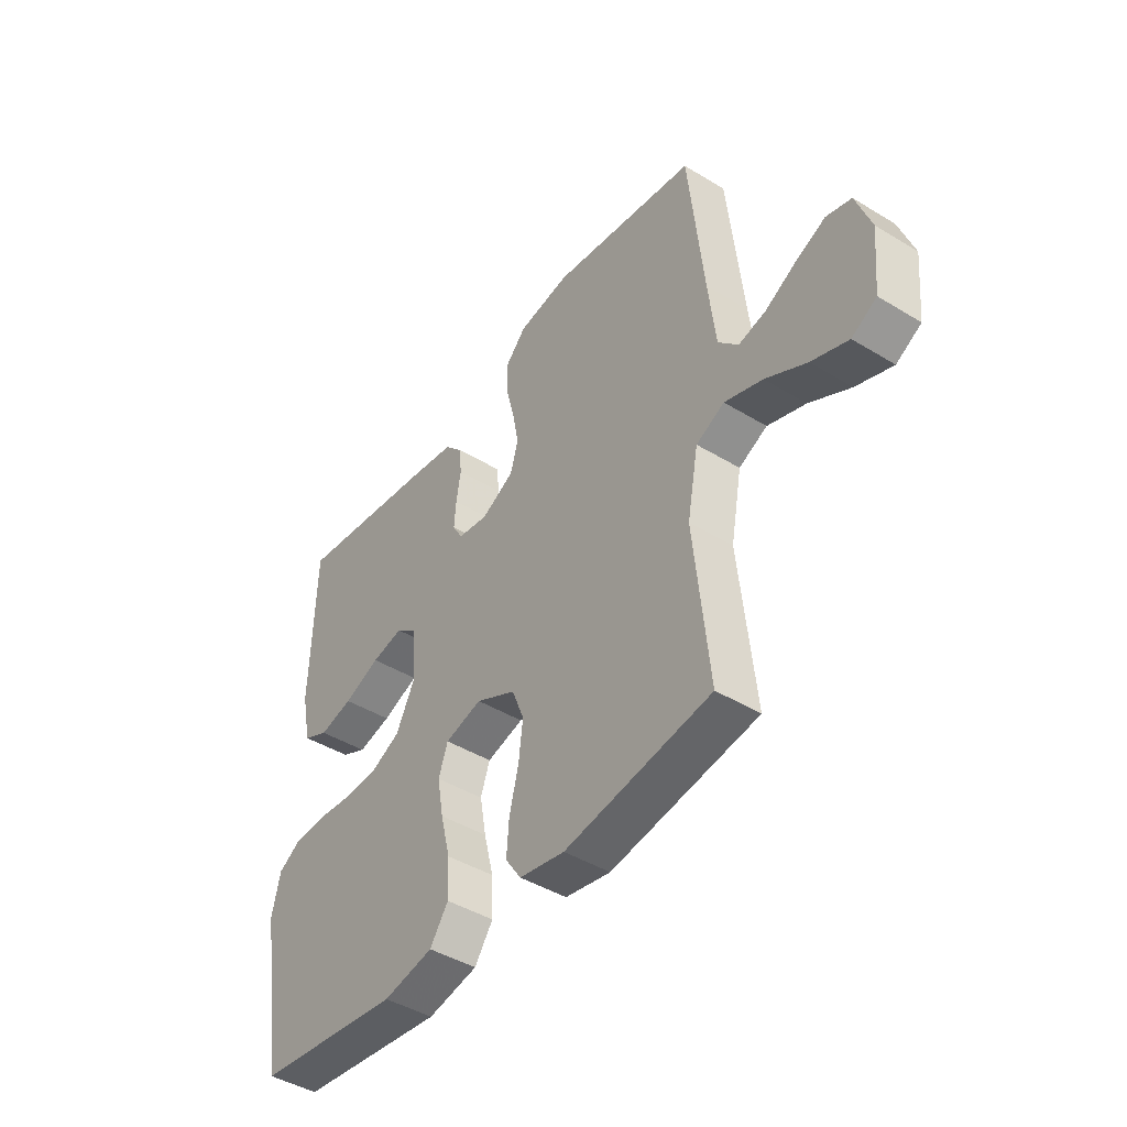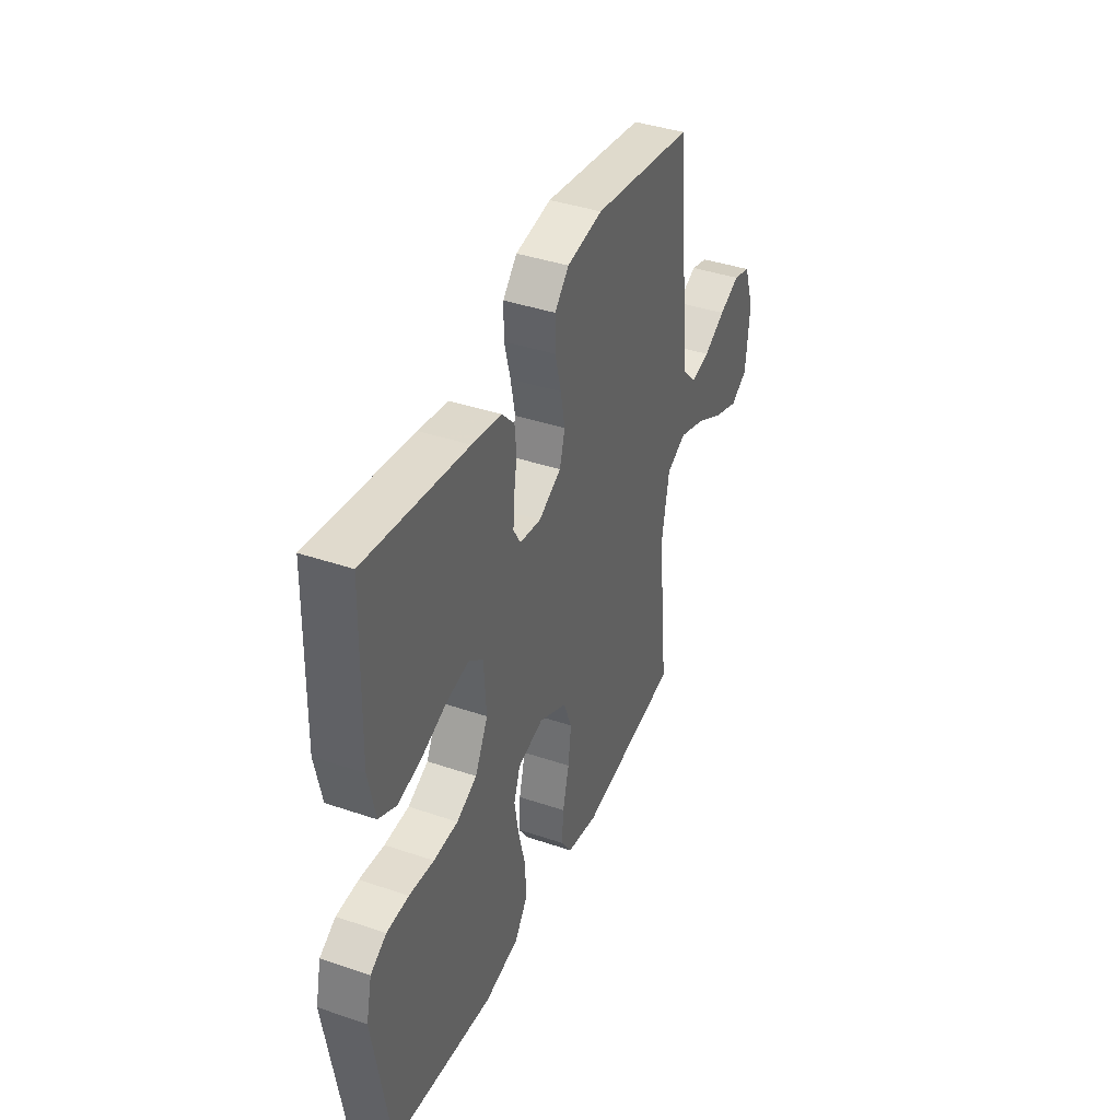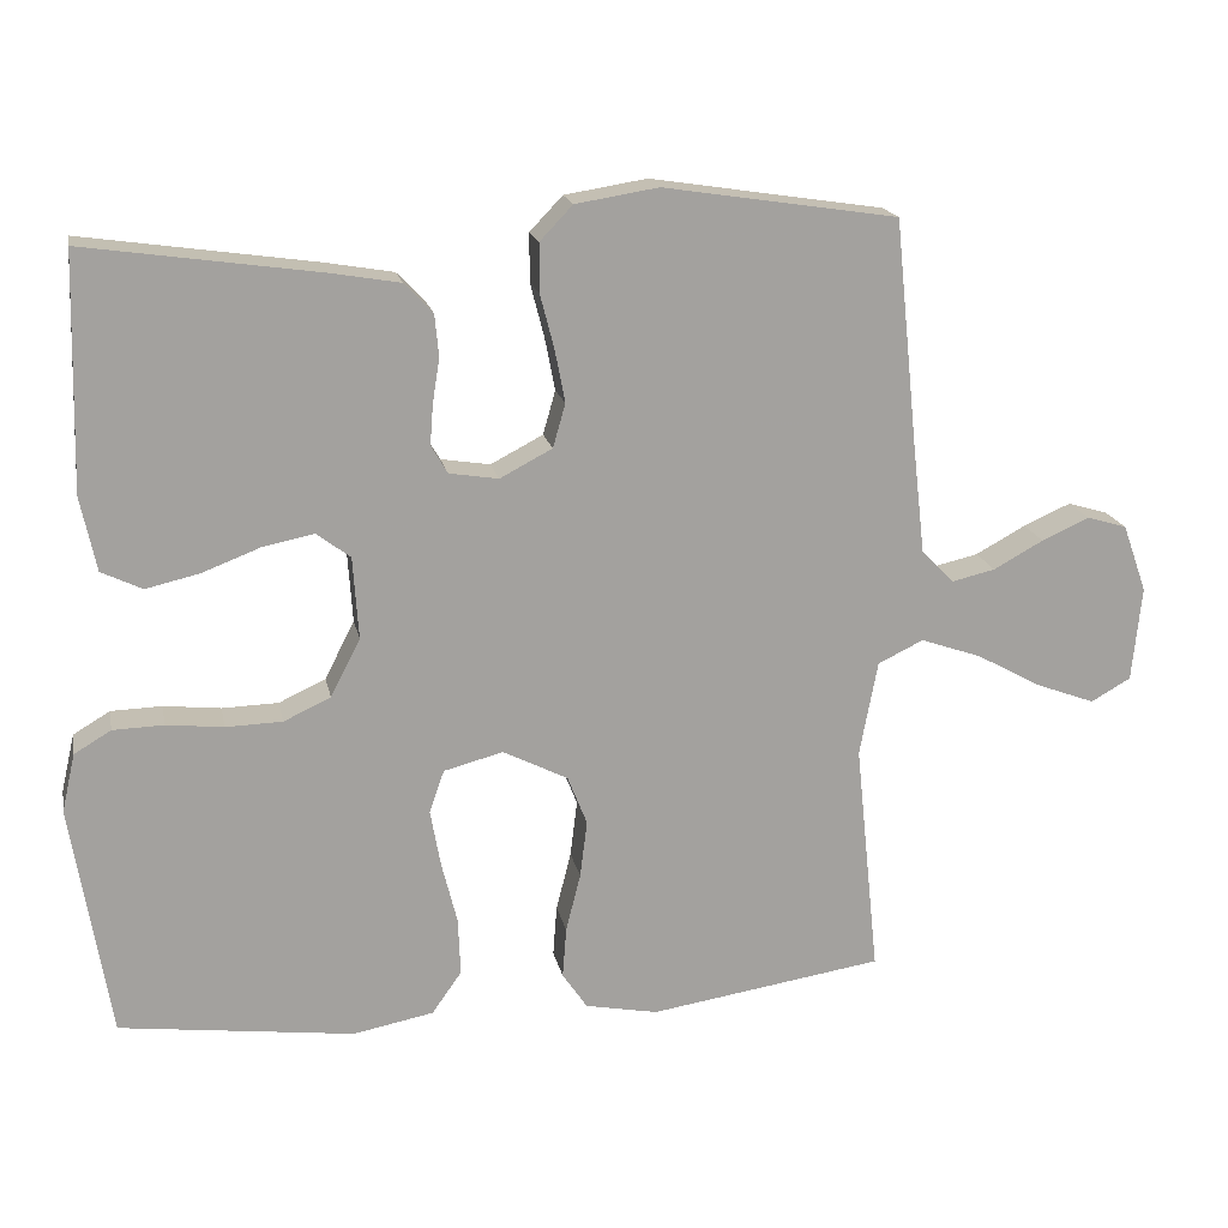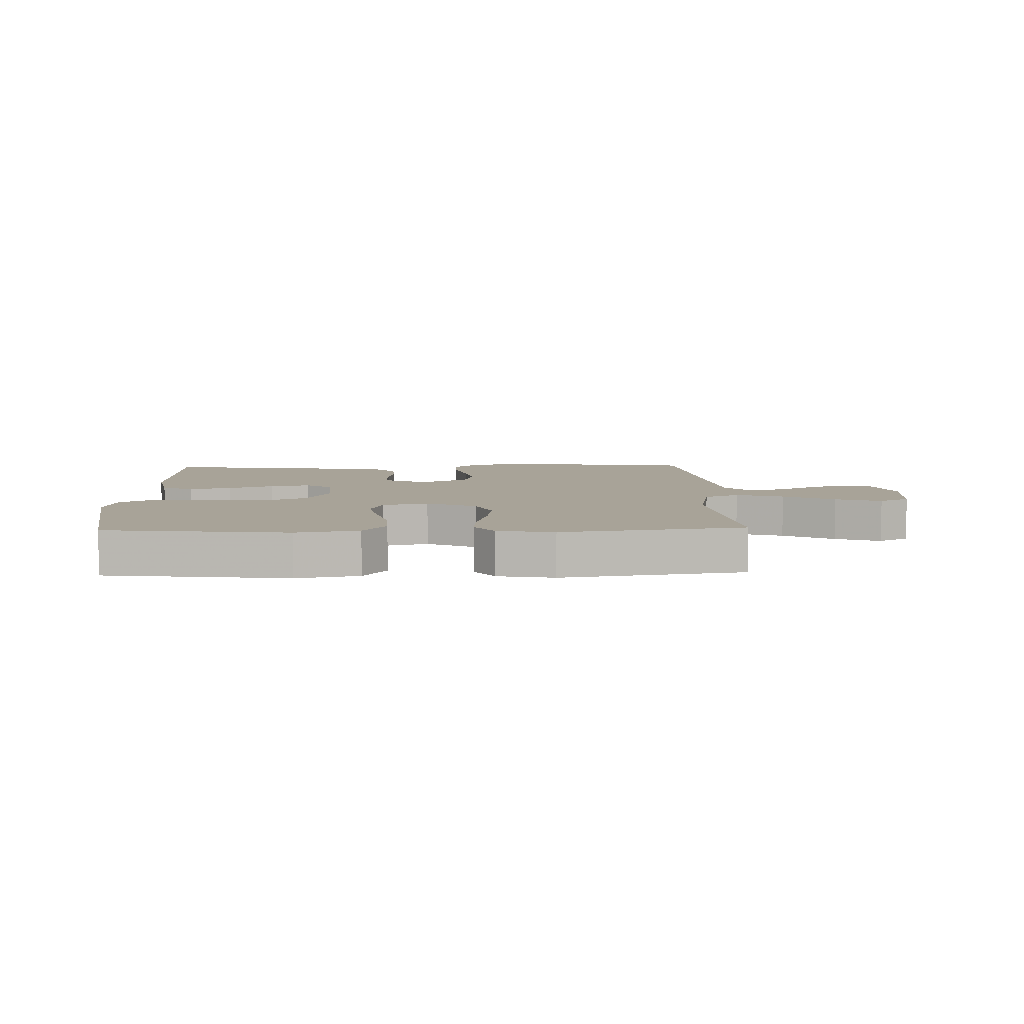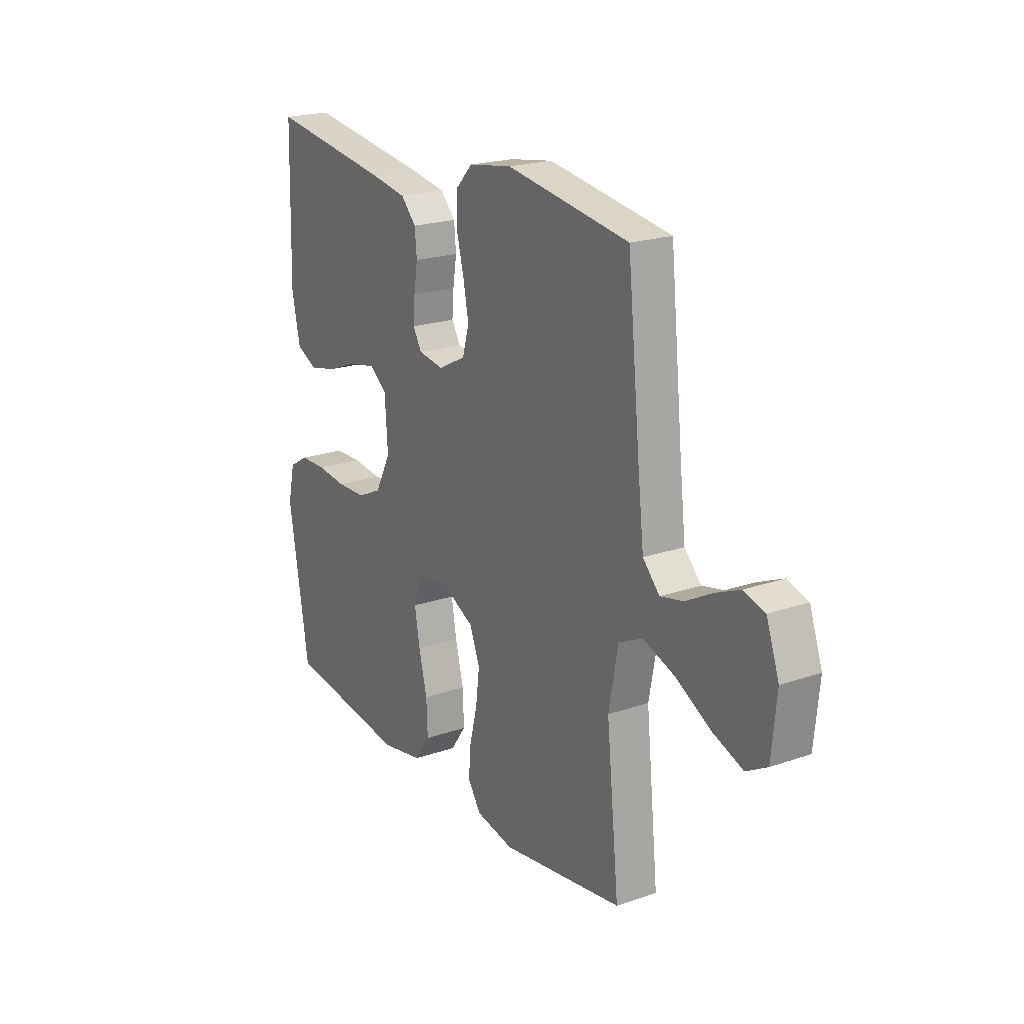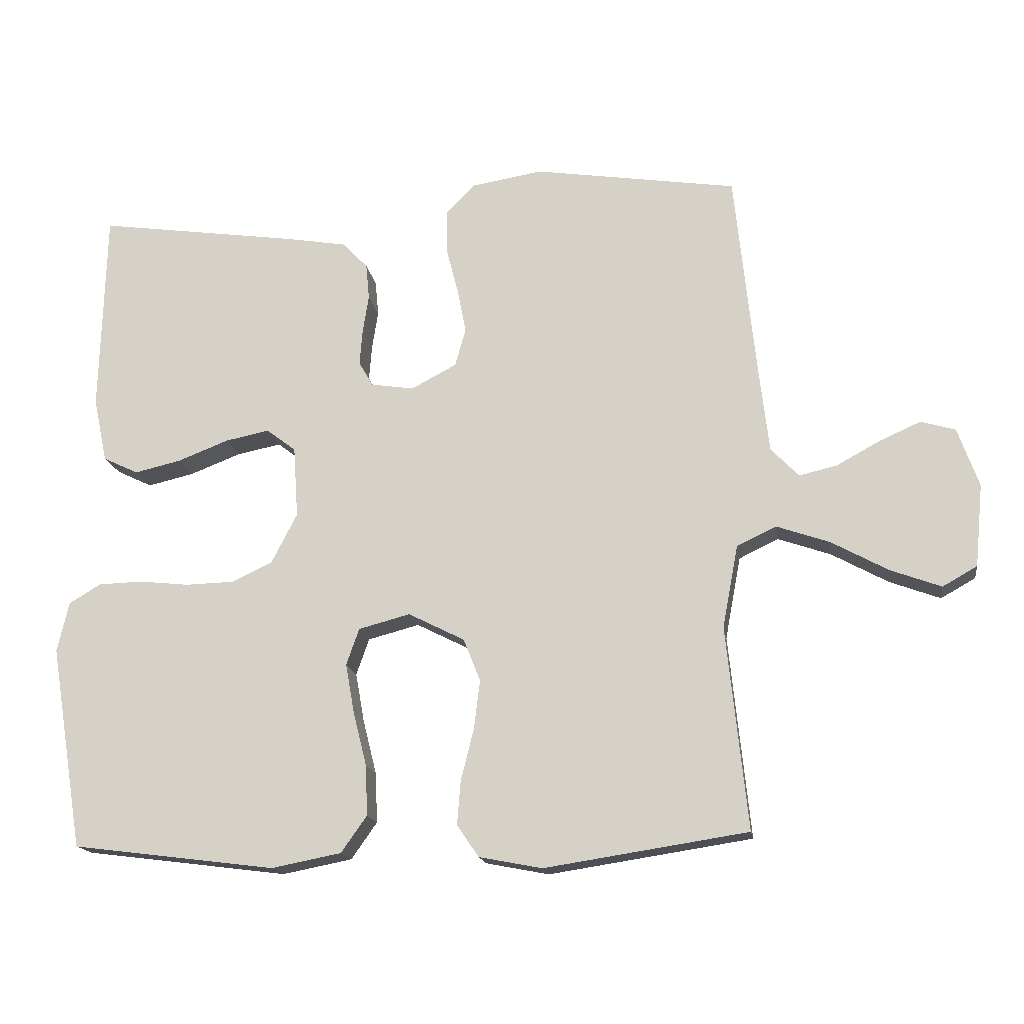
<metadata>
{"format":"obj","ext":"obj","renderer":"f3d","projection":"perspective","resolution":1024,"background":"white","views":[{"elev":-44.1,"azim":-125.5,"up":"+Z"},{"elev":39.9,"azim":112.8,"up":"+Z"},{"elev":17.9,"azim":168.6,"up":"+Z"},{"elev":6.9,"azim":178.1,"up":"+Y"},{"elev":21.0,"azim":-121.8,"up":"+Z"},{"elev":-16.3,"azim":-171.3,"up":"+Z"}]}
</metadata>
<code>
v -0.5 0.07 0.5
v -0.2 0.07 0.546
v -0.094 0.07 0.529
v -0.052 0.07 0.485
v -0.052 0.07 0.423
v -0.07 0.07 0.353
v -0.083 0.07 0.286
v -0.067 0.07 0.23
v 0 0.07 0.195
v 0.063 0.07 0.205
v 0.084 0.07 0.241
v 0.08 0.07 0.293
v 0.071 0.07 0.35
v 0.076 0.07 0.403
v 0.113 0.07 0.442
v 0.2 0.07 0.457
v 0.5 0.07 0.5
v 0.508 0.07 0.2
v 0.488 0.07 0.105
v 0.436 0.07 0.08
v 0.367 0.07 0.096
v 0.292 0.07 0.125
v 0.227 0.07 0.138
v 0.184 0.07 0.105
v 0.177 0.07 0
v 0.215 0.07 -0.074
v 0.275 0.07 -0.102
v 0.347 0.07 -0.104
v 0.42 0.07 -0.096
v 0.485 0.07 -0.098
v 0.532 0.07 -0.126
v 0.549 0.07 -0.2
v 0.5 0.07 -0.5
v 0.2 0.07 -0.538
v 0.097 0.07 -0.518
v 0.059 0.07 -0.464
v 0.062 0.07 -0.39
v 0.082 0.07 -0.31
v 0.095 0.07 -0.237
v 0.076 0.07 -0.183
v 0 0.07 -0.163
v -0.083 0.07 -0.205
v -0.108 0.07 -0.268
v -0.099 0.07 -0.341
v -0.08 0.07 -0.416
v -0.075 0.07 -0.481
v -0.107 0.07 -0.528
v -0.2 0.07 -0.546
v -0.5 0.07 -0.5
v -0.469 0.07 -0.2
v -0.492 0.07 -0.078
v -0.55 0.07 -0.05
v -0.628 0.07 -0.077
v -0.712 0.07 -0.123
v -0.787 0.07 -0.151
v -0.838 0.07 -0.122
v -0.85 0.07 0
v -0.819 0.07 0.087
v -0.768 0.07 0.102
v -0.707 0.07 0.075
v -0.643 0.07 0.04
v -0.587 0.07 0.027
v -0.546 0.07 0.07
v -0.531 0.07 0.2
v -0.5 0 0.5
v -0.2 0 0.546
v -0.094 0 0.529
v -0.052 0 0.485
v -0.052 0 0.423
v -0.07 0 0.353
v -0.083 0 0.286
v -0.067 0 0.23
v 0 0 0.195
v 0.063 0 0.205
v 0.084 0 0.241
v 0.08 0 0.293
v 0.071 0 0.35
v 0.076 0 0.403
v 0.113 0 0.442
v 0.2 0 0.457
v 0.5 0 0.5
v 0.508 0 0.2
v 0.488 0 0.105
v 0.436 0 0.08
v 0.367 0 0.096
v 0.292 0 0.125
v 0.227 0 0.138
v 0.184 0 0.105
v 0.177 0 0
v 0.215 0 -0.074
v 0.275 0 -0.102
v 0.347 0 -0.104
v 0.42 0 -0.096
v 0.485 0 -0.098
v 0.532 0 -0.126
v 0.549 0 -0.2
v 0.5 0 -0.5
v 0.2 0 -0.538
v 0.097 0 -0.518
v 0.059 0 -0.464
v 0.062 0 -0.39
v 0.082 0 -0.31
v 0.095 0 -0.237
v 0.076 0 -0.183
v 0 0 -0.163
v -0.083 0 -0.205
v -0.108 0 -0.268
v -0.099 0 -0.341
v -0.08 0 -0.416
v -0.075 0 -0.481
v -0.107 0 -0.528
v -0.2 0 -0.546
v -0.5 0 -0.5
v -0.469 0 -0.2
v -0.492 0 -0.078
v -0.55 0 -0.05
v -0.628 0 -0.077
v -0.712 0 -0.123
v -0.787 0 -0.151
v -0.838 0 -0.122
v -0.85 0 0
v -0.819 0 0.087
v -0.768 0 0.102
v -0.707 0 0.075
v -0.643 0 0.04
v -0.587 0 0.027
v -0.546 0 0.07
v -0.531 0 0.2
f 59 60 61
f 58 59 61
f 57 58 61
f 56 57 61
f 55 56 61
f 54 55 61
f 53 54 61
f 52 53 61 62
f 51 52 62 63
f 48 49 50
f 47 48 50
f 46 47 50
f 45 46 50
f 44 45 50
f 43 44 50 51
f 51 63 64
f 43 51 64
f 42 43 64
f 36 37 38
f 35 36 38
f 34 35 38
f 33 34 38
f 32 33 38
f 31 32 38
f 30 31 38
f 29 30 38
f 28 29 38
f 27 28 38 39
f 26 27 39 40
f 20 21 22
f 19 20 22
f 18 19 22
f 17 18 22
f 16 17 22
f 15 16 22
f 14 15 22
f 13 14 22
f 12 13 22
f 11 12 22 23
f 10 11 23 24
f 4 5 6
f 3 4 6
f 2 3 6
f 1 2 6
f 64 1 6
f 64 6 7
f 64 7 8
f 42 64 8
f 41 42 8
f 41 8 9
f 40 41 9
f 26 40 9
f 25 26 9
f 9 10 24 25
f 125 124 123
f 125 123 122
f 125 122 121
f 125 121 120
f 125 120 119
f 125 119 118
f 125 118 117
f 126 125 117 116
f 127 126 116 115
f 114 113 112
f 114 112 111
f 114 111 110
f 114 110 109
f 114 109 108
f 115 114 108 107
f 128 127 115
f 128 115 107
f 128 107 106
f 102 101 100
f 102 100 99
f 102 99 98
f 102 98 97
f 102 97 96
f 102 96 95
f 102 95 94
f 102 94 93
f 102 93 92
f 103 102 92 91
f 104 103 91 90
f 86 85 84
f 86 84 83
f 86 83 82
f 86 82 81
f 86 81 80
f 86 80 79
f 86 79 78
f 86 78 77
f 86 77 76
f 87 86 76 75
f 88 87 75 74
f 70 69 68
f 70 68 67
f 70 67 66
f 70 66 65
f 70 65 128
f 71 70 128
f 72 71 128
f 72 128 106
f 72 106 105
f 73 72 105
f 73 105 104
f 73 104 90
f 73 90 89
f 89 88 74 73
f 1 65 66 2
f 2 66 67 3
f 3 67 68 4
f 4 68 69 5
f 5 69 70 6
f 6 70 71 7
f 7 71 72 8
f 8 72 73 9
f 9 73 74 10
f 10 74 75 11
f 11 75 76 12
f 12 76 77 13
f 13 77 78 14
f 14 78 79 15
f 15 79 80 16
f 16 80 81 17
f 17 81 82 18
f 18 82 83 19
f 19 83 84 20
f 20 84 85 21
f 21 85 86 22
f 22 86 87 23
f 23 87 88 24
f 24 88 89 25
f 25 89 90 26
f 26 90 91 27
f 27 91 92 28
f 28 92 93 29
f 29 93 94 30
f 30 94 95 31
f 31 95 96 32
f 32 96 97 33
f 33 97 98 34
f 34 98 99 35
f 35 99 100 36
f 36 100 101 37
f 37 101 102 38
f 38 102 103 39
f 39 103 104 40
f 40 104 105 41
f 41 105 106 42
f 42 106 107 43
f 43 107 108 44
f 44 108 109 45
f 45 109 110 46
f 46 110 111 47
f 47 111 112 48
f 48 112 113 49
f 49 113 114 50
f 50 114 115 51
f 51 115 116 52
f 52 116 117 53
f 53 117 118 54
f 54 118 119 55
f 55 119 120 56
f 56 120 121 57
f 57 121 122 58
f 58 122 123 59
f 59 123 124 60
f 60 124 125 61
f 61 125 126 62
f 62 126 127 63
f 63 127 128 64
f 64 128 65 1

</code>
